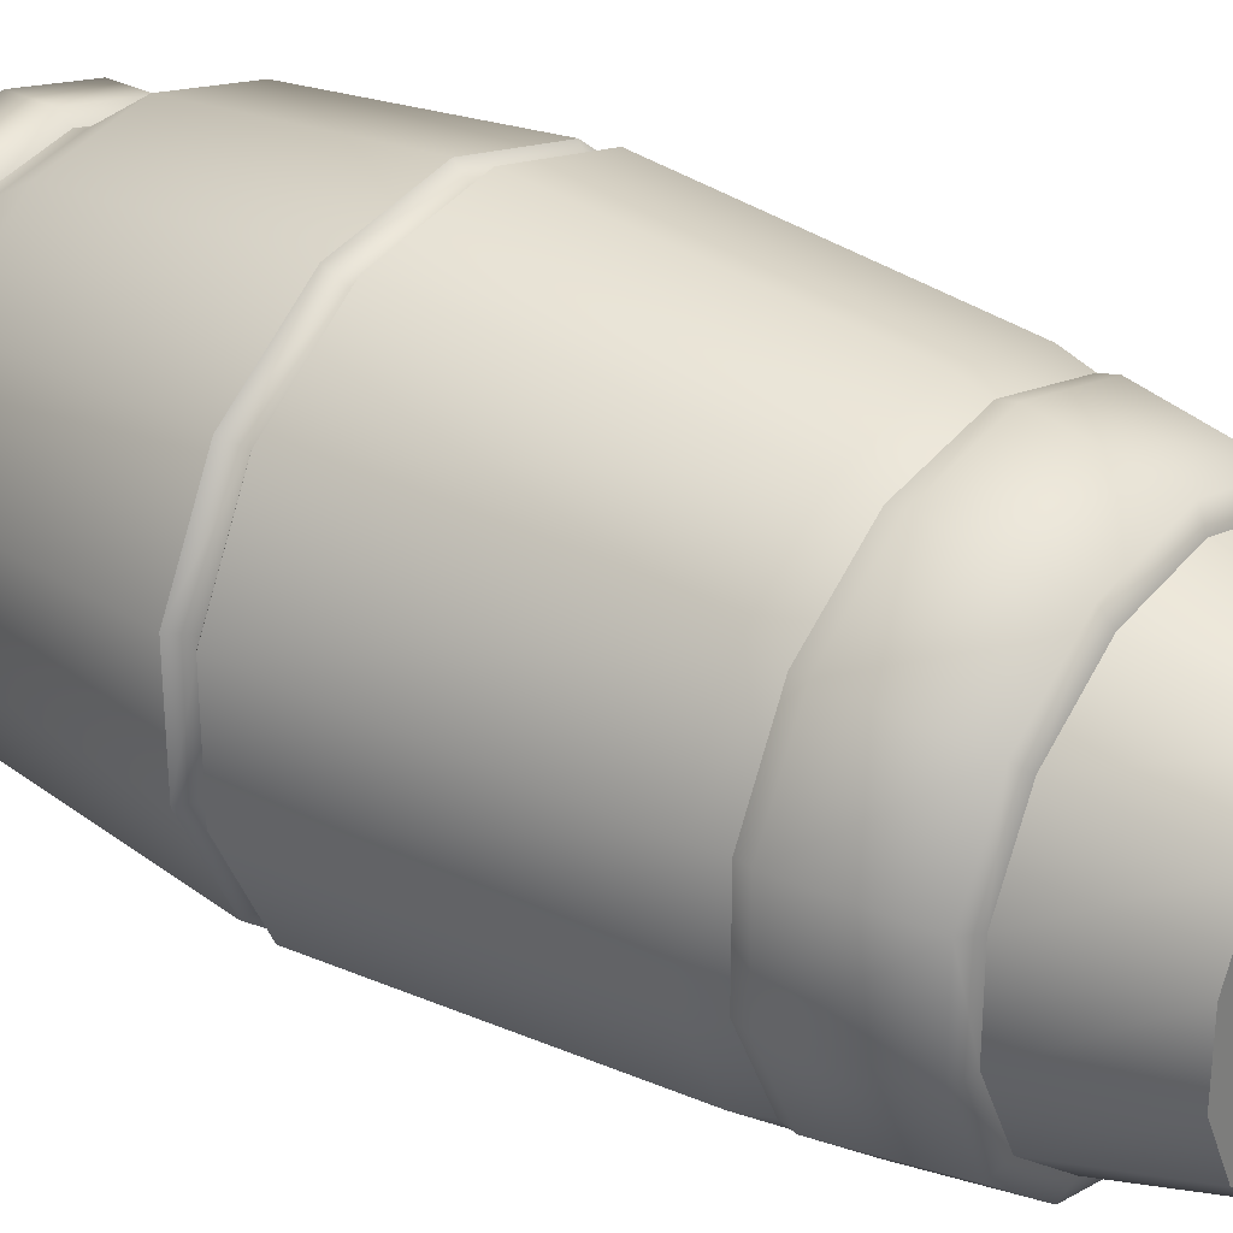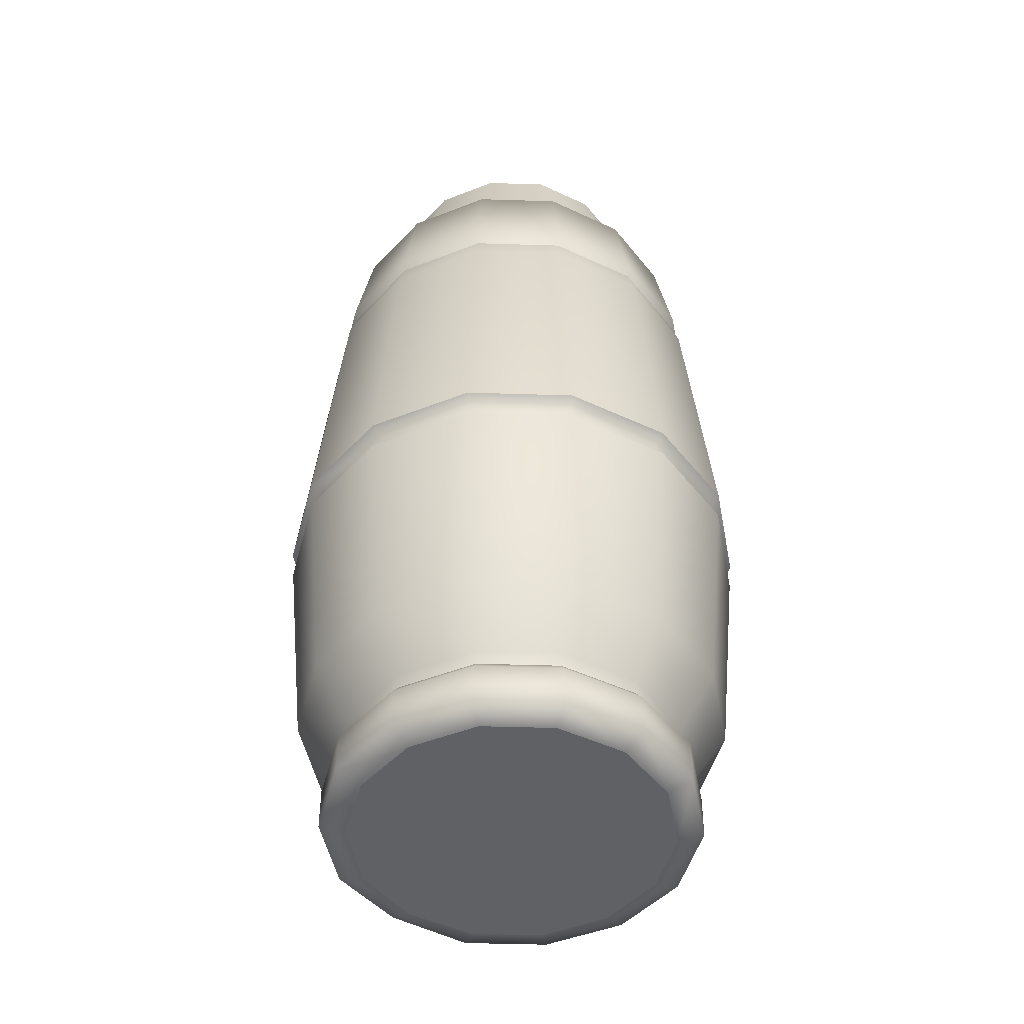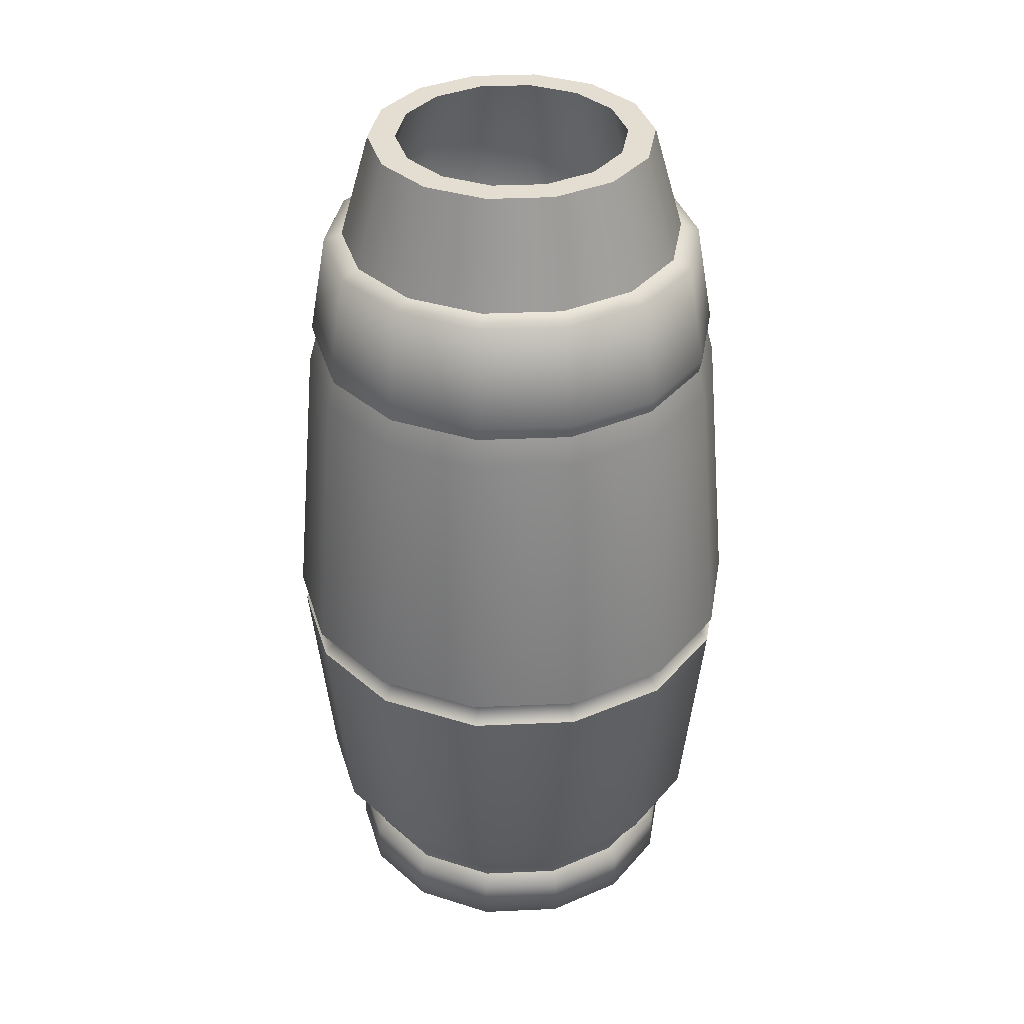
<metadata>
{"format":"obj","ext":"obj","renderer":"f3d","projection":"perspective","resolution":1024,"background":"white","views":[{"elev":29.9,"azim":-50.6,"up":"+Y"},{"elev":-48.3,"azim":62.3,"up":"+Z"},{"elev":36.2,"azim":138.1,"up":"+Z"}]}
</metadata>
<code>
g mdlTallMoonPot
v 0.7538 -0.1721 3.685
v 0.4986 -0.3976 4.155
v 0.6217 -0.1419 4.155
v 0.6045 -0.4821 3.685
v 0.2767 -0.5745 4.155
v 0.3355 -0.6966 3.685
v -2.691e-07 -0.6377 4.155
v -2.249e-07 -0.7732 3.685
v -0.2767 -0.5745 4.155
v -0.3355 -0.6966 3.685
v -0.4986 -0.3976 4.155
v -0.6045 -0.4821 3.685
v -0.6217 -0.1419 4.155
v -0.7538 -0.1721 3.685
v -0.6217 0.1419 4.155
v -0.7538 0.1721 3.685
v -0.4986 0.3976 4.155
v -0.6045 0.4821 3.685
v -0.2767 0.5745 4.155
v -0.3355 0.6966 3.685
v -1.728e-07 0.6377 4.155
v -1.081e-07 0.7732 3.685
v 0.2767 0.5745 4.155
v 0.3355 0.6966 3.685
v 0.4986 0.3976 4.155
v 0.6045 0.4821 3.685
v 0.6217 0.1419 4.155
v 0.7538 0.1721 3.685
v 0.6217 -0.1419 4.155
v 0.7538 -0.1721 3.685
v 0.9655 -0.2204 1.655
v 0.8368 -0.6674 1.72
v 1.044 -0.2382 1.72
v 0.7743 -0.6175 1.655
v 1.03 -0.2352 1.59
v 0.4644 -0.9644 1.72
v 0.8263 -0.659 1.59
v 0.4297 -0.8923 1.655
v -9.451e-08 -1.07 1.72
v 0.4586 -0.9523 1.59
v -1.244e-07 -0.9903 1.655
v -0.4644 -0.9644 1.72
v -1.022e-07 -1.057 1.59
v -0.4297 -0.8923 1.655
v -0.8368 -0.6674 1.72
v -0.4586 -0.9523 1.59
v -0.7743 -0.6175 1.655
v -1.044 -0.2382 1.72
v -0.8263 -0.659 1.59
v -0.9655 -0.2204 1.655
v -1.044 0.2382 1.72
v -1.03 -0.2352 1.59
v -0.9655 0.2204 1.655
v -0.8368 0.6674 1.72
v -1.03 0.2352 1.59
v -0.7743 0.6175 1.655
v -0.4644 0.9644 1.72
v -0.8263 0.659 1.59
v -0.4297 0.8923 1.655
v 6.711e-08 1.07 1.72
v -0.4586 0.9523 1.59
v 2.509e-08 0.9903 1.655
v 0.4644 0.9644 1.72
v 5.739e-08 1.057 1.59
v 0.4297 0.8923 1.655
v 0.8368 0.6674 1.72
v 0.4586 0.9523 1.59
v 0.7743 0.6175 1.655
v 1.044 0.2382 1.72
v 0.8263 0.659 1.59
v 0.9655 0.2204 1.655
v 1.044 -0.2382 1.72
v 1.03 0.2352 1.59
v 0.9655 -0.2204 1.655
v 1.03 -0.2352 1.59
v 1.044 0.2382 1.72
v 1.044 -0.2382 1.72
v 0.9323 -0.2128 3.016
v 0.9323 0.2128 3.016
v 0.8995 -0.2053 3.138
v 0.8368 0.6674 1.72
v 0.8995 0.2053 3.138
v 0.7476 0.5962 3.016
v 0.4644 0.9644 1.72
v 0.7214 0.5753 3.138
v 0.4149 0.8615 3.016
v 6.711e-08 1.07 1.72
v 0.4003 0.8313 3.138
v -1.599e-08 0.9562 3.016
v -0.4644 0.9644 1.72
v -3.289e-08 0.9227 3.138
v -0.4149 0.8615 3.016
v -0.8368 0.6674 1.72
v -0.4003 0.8313 3.138
v -0.7476 0.5962 3.016
v -1.044 0.2382 1.72
v -0.7214 0.5753 3.138
v -0.9323 0.2128 3.016
v -1.044 -0.2382 1.72
v -0.8995 0.2053 3.138
v -0.9323 -0.2128 3.016
v -0.8368 -0.6674 1.72
v -0.8995 -0.2053 3.138
v -0.7476 -0.5962 3.016
v -0.4644 -0.9644 1.72
v -0.7214 -0.5753 3.138
v -0.4149 -0.8615 3.016
v -9.451e-08 -1.07 1.72
v -0.4003 -0.8313 3.138
v -1.604e-07 -0.9562 3.016
v 0.4644 -0.9644 1.72
v -1.722e-07 -0.9227 3.138
v 0.4149 -0.8615 3.016
v 0.8368 -0.6674 1.72
v 0.4003 -0.8313 3.138
v 0.7476 -0.5962 3.016
v 1.044 -0.2382 1.72
v 0.7214 -0.5753 3.138
v 0.9323 -0.2128 3.016
v 0.8995 -0.2053 3.138
v 0.7598 0.1734 0.2949
v 0.7598 -0.1734 0.2949
v 0.7739 -0.1766 0.3504
v 0.7739 0.1766 0.3504
v 0.6093 0.4859 0.2949
v 0.9298 -0.2122 0.5902
v 0.6206 0.4949 0.3504
v 0.3381 0.7022 0.2949
v 0.9298 0.2122 0.5902
v 1.03 -0.2352 1.59
v 1.03 0.2352 1.59
v 0.7456 0.5946 0.5902
v 0.8263 0.659 1.59
v 0.3444 0.7151 0.3504
v -1.052e-07 0.7793 0.2949
v 0.4138 0.8593 0.5902
v 0.4586 0.9523 1.59
v -9.835e-08 0.7938 0.3504
v -0.3381 0.7022 0.2949
v -1.726e-08 0.9537 0.5902
v 5.739e-08 1.057 1.59
v -0.3444 0.7151 0.3504
v -0.6093 0.4859 0.2949
v -0.4138 0.8593 0.5902
v -0.4586 0.9523 1.59
v -0.6206 0.4949 0.3504
v -0.7598 0.1734 0.2949
v -0.7456 0.5946 0.5902
v -0.8263 0.659 1.59
v -0.7739 0.1766 0.3504
v -0.7598 -0.1734 0.2949
v -0.9298 0.2122 0.5902
v -1.03 0.2352 1.59
v -0.7739 -0.1766 0.3504
v -0.6093 -0.4859 0.2949
v -0.9298 -0.2122 0.5902
v -1.03 -0.2352 1.59
v -0.6206 -0.4949 0.3504
v -0.3381 -0.7022 0.2949
v -0.7456 -0.5946 0.5902
v -0.8263 -0.659 1.59
v -0.3444 -0.7151 0.3504
v -2.229e-07 -0.7793 0.2949
v -0.4138 -0.8593 0.5902
v -0.4586 -0.9523 1.59
v -2.182e-07 -0.7938 0.3504
v 0.3381 -0.7022 0.2949
v -1.613e-07 -0.9537 0.5902
v -1.022e-07 -1.057 1.59
v 0.3444 -0.7151 0.3504
v 0.6093 -0.4859 0.2949
v 0.4138 -0.8593 0.5902
v 0.4586 -0.9523 1.59
v 0.6206 -0.4949 0.3504
v 0.7598 -0.1734 0.2949
v 0.7739 -0.1766 0.3504
v 0.7456 -0.5946 0.5902
v 0.8263 -0.659 1.59
v 0.9298 -0.2122 0.5902
v 1.03 -0.2352 1.59
v 0.4986 -0.3976 4.155
v 0.5021 -0.1146 4.155
v 0.6217 -0.1419 4.155
v 0.4027 -0.3211 4.155
v 0.2767 -0.5745 4.155
v 0.2235 -0.464 4.155
v -2.691e-07 -0.6377 4.155
v -2.173e-07 -0.515 4.155
v -0.2767 -0.5745 4.155
v -0.2235 -0.464 4.155
v -0.4986 -0.3976 4.155
v -0.4027 -0.3211 4.155
v -0.6217 -0.1419 4.155
v -0.5021 -0.1146 4.155
v -0.6217 0.1419 4.155
v -0.5021 0.1146 4.155
v -0.4986 0.3976 4.155
v -0.4027 0.3211 4.155
v -0.2767 0.5745 4.155
v -0.2235 0.464 4.155
v -1.728e-07 0.6377 4.155
v -1.395e-07 0.515 4.155
v 0.2767 0.5745 4.155
v 0.2235 0.464 4.155
v 0.4986 0.3976 4.155
v 0.4027 0.3211 4.155
v 0.6217 0.1419 4.155
v 0.5021 0.1146 4.155
v 0.6217 -0.1419 4.155
v 0.5021 -0.1146 4.155
v 0.8023 -0.1831 0.2403
v 0.6093 -0.4859 0.2949
v 0.7598 -0.1734 0.2949
v 0.6434 -0.5131 0.2403
v 0.8008 -0.1836 0.04643
v 0.3381 -0.7022 0.2949
v 0.6422 -0.5129 0.04643
v 0.6894 -0.1573 0.0166
v 0.5528 -0.4409 0.0166
v 0.3571 -0.7414 0.2403
v -2.229e-07 -0.7793 0.2949
v 0.3564 -0.7408 0.04643
v 0.3068 -0.6371 0.0166
v -2.447e-07 -0.8229 0.2403
v -0.3381 -0.7022 0.2949
v 0.0001241 -0.8221 0.04643
v -2.464e-07 -0.7071 0.0166
v -0.3571 -0.7414 0.2403
v -0.6093 -0.4859 0.2949
v -0.3562 -0.7408 0.04643
v -0.3068 -0.6371 0.0166
v -0.6434 -0.5131 0.2403
v -0.7598 -0.1734 0.2949
v -0.6419 -0.5129 0.04643
v -0.5528 -0.4409 0.0166
v -0.8023 -0.1831 0.2403
v -0.7598 0.1734 0.2949
v -0.7912 -0.1858 0.0547
v -0.6894 -0.1573 0.0166
v -0.8023 0.1831 0.2403
v -0.6093 0.4859 0.2949
v -0.8005 0.1819 0.04643
v -0.6894 0.1573 0.0166
v -0.6434 0.5131 0.2403
v -0.3381 0.7022 0.2949
v -0.6419 0.5111 0.04643
v -0.5528 0.4409 0.0166
v -0.3571 0.7414 0.2403
v -1.052e-07 0.7793 0.2949
v -0.3562 0.739 0.04643
v -0.3068 0.6371 0.0166
v -1.204e-07 0.8229 0.2403
v 0.3381 0.7022 0.2949
v 0.0001242 0.8203 0.04643
v -1.397e-07 0.7071 0.0166
v 0.3571 0.7414 0.2403
v 0.6093 0.4859 0.2949
v 0.3564 0.739 0.04643
v 0.3068 0.6371 0.0166
v 0.6434 0.5131 0.2403
v 0.7598 0.1734 0.2949
v 0.6422 0.5111 0.04643
v 0.5528 0.4409 0.0166
v 0.8023 0.1831 0.2403
v 0.7598 -0.1734 0.2949
v 0.8023 -0.1831 0.2403
v 0.8008 0.1819 0.04643
v 0.6894 0.1573 0.0166
v 0.8008 -0.1836 0.04643
v 0.6894 -0.1573 0.0166
v 0.4027 -0.3211 4.155
v 0.8256 -0.1884 2.988
v 0.5021 -0.1146 4.155
v 0.6621 -0.528 2.988
v 0.2235 -0.464 4.155
v 0.3674 -0.763 2.988
v -2.173e-07 -0.515 4.155
v -2.459e-08 -0.8468 2.988
v -0.2235 -0.464 4.155
v -0.3674 -0.763 2.988
v -0.4027 -0.3211 4.155
v -0.6621 -0.528 2.988
v -0.5021 -0.1146 4.155
v -0.8256 -0.1884 2.988
v -0.5021 0.1146 4.155
v -0.8256 0.1884 2.988
v -0.4027 0.3211 4.155
v -0.6621 0.528 2.988
v -0.2235 0.464 4.155
v -0.3674 0.763 2.988
v -1.395e-07 0.515 4.155
v 1.033e-07 0.8468 2.988
v 0.2235 0.464 4.155
v 0.3674 0.763 2.988
v 0.4027 0.3211 4.155
v 0.6621 0.528 2.988
v 0.5021 0.1146 4.155
v 0.8256 0.1884 2.988
v 0.5021 -0.1146 4.155
v 0.8256 -0.1884 2.988
v 0.7538 0.1721 3.685
v 0.8339 -0.1903 3.655
v 0.7538 -0.1721 3.685
v 0.8339 0.1903 3.655
v 0.6045 0.4821 3.685
v 0.9121 0.2082 3.2
v 0.9121 -0.2082 3.2
v 0.8995 -0.2053 3.138
v 0.8995 0.2053 3.138
v 0.7315 0.5833 3.2
v 0.7214 0.5753 3.138
v 0.6688 0.5333 3.655
v 0.3355 0.6966 3.685
v 0.4059 0.8429 3.2
v 0.4003 0.8313 3.138
v 0.3711 0.7707 3.655
v -1.081e-07 0.7732 3.685
v -2.081e-07 0.9356 3.2
v -3.289e-08 0.9227 3.138
v -2.579e-07 0.8554 3.655
v -0.3355 0.6966 3.685
v -0.4059 0.8429 3.2
v -0.4003 0.8313 3.138
v -0.3711 0.7707 3.655
v -0.6045 0.4821 3.685
v -0.7315 0.5833 3.2
v -0.7214 0.5753 3.138
v -0.6688 0.5333 3.655
v -0.7538 0.1721 3.685
v -0.9121 0.2082 3.2
v -0.8995 0.2053 3.138
v -0.8339 0.1903 3.655
v -0.7538 -0.1721 3.685
v -0.9121 -0.2082 3.2
v -0.8995 -0.2053 3.138
v -0.8339 -0.1903 3.655
v -0.6045 -0.4821 3.685
v -0.7315 -0.5833 3.2
v -0.7214 -0.5753 3.138
v -0.6688 -0.5333 3.655
v -0.3355 -0.6966 3.685
v -0.4059 -0.8429 3.2
v -0.4003 -0.8313 3.138
v -0.3711 -0.7707 3.655
v -2.249e-07 -0.7732 3.685
v -2.891e-07 -0.9356 3.2
v -1.722e-07 -0.9227 3.138
v -3.188e-07 -0.8554 3.655
v 0.3355 -0.6966 3.685
v 0.4059 -0.8429 3.2
v 0.4003 -0.8313 3.138
v 0.3711 -0.7707 3.655
v 0.6045 -0.4821 3.685
v 0.7315 -0.5833 3.2
v 0.7214 -0.5753 3.138
v 0.6688 -0.5333 3.655
v 0.7538 -0.1721 3.685
v 0.8339 -0.1903 3.655
v 0.9121 -0.2082 3.2
v 0.8995 -0.2053 3.138
v 0.5528 0.4409 0.0166
v -2.022e-07 -4.257e-09 0.0166
v 0.6894 0.1573 0.0166
v 0.3068 0.6371 0.0166
v 0.6894 -0.1573 0.0166
v -1.397e-07 0.7071 0.0166
v 0.5528 -0.4409 0.0166
v -0.3068 0.6371 0.0166
v 0.3068 -0.6371 0.0166
v -0.5528 0.4409 0.0166
v -2.464e-07 -0.7071 0.0166
v -0.6894 0.1573 0.0166
v -0.3068 -0.6371 0.0166
v -0.6894 -0.1573 0.0166
v -0.5528 -0.4409 0.0166
v 0.3674 0.763 2.988
v 2.129e-08 8.515e-09 2.61
v 1.033e-07 0.8468 2.988
v 0.6621 0.528 2.988
v -0.3674 0.763 2.988
v 0.8256 0.1884 2.988
v -0.6621 0.528 2.988
v 0.8256 -0.1884 2.988
v -0.8256 0.1884 2.988
v 0.6621 -0.528 2.988
v -0.8256 -0.1884 2.988
v 0.3674 -0.763 2.988
v -0.6621 -0.528 2.988
v -2.459e-08 -0.8468 2.988
v -0.3674 -0.763 2.988
g mdlTallMoonPot_0
f 3 2 1
f 2 4 1
f 2 5 4
f 5 6 4
f 5 7 6
f 7 8 6
f 7 9 8
f 9 10 8
f 9 11 10
f 11 12 10
f 11 13 12
f 13 14 12
f 13 15 14
f 15 16 14
f 15 17 16
f 17 18 16
f 17 19 18
f 19 20 18
f 19 21 20
f 21 22 20
f 21 23 22
f 23 24 22
f 23 25 24
f 25 26 24
f 25 27 26
f 27 28 26
f 27 29 28
f 29 30 28
f 33 32 31
f 32 34 31
f 31 34 35
f 32 36 34
f 34 37 35
f 36 38 34
f 34 38 37
f 36 39 38
f 38 40 37
f 39 41 38
f 38 41 40
f 39 42 41
f 41 43 40
f 42 44 41
f 41 44 43
f 42 45 44
f 44 46 43
f 45 47 44
f 44 47 46
f 45 48 47
f 47 49 46
f 48 50 47
f 47 50 49
f 48 51 50
f 50 52 49
f 51 53 50
f 50 53 52
f 51 54 53
f 53 55 52
f 54 56 53
f 53 56 55
f 54 57 56
f 56 58 55
f 57 59 56
f 56 59 58
f 57 60 59
f 59 61 58
f 60 62 59
f 59 62 61
f 60 63 62
f 62 64 61
f 63 65 62
f 62 65 64
f 63 66 65
f 65 67 64
f 66 68 65
f 65 68 67
f 66 69 68
f 68 70 67
f 69 71 68
f 68 71 70
f 69 72 71
f 71 73 70
f 72 74 71
f 71 74 73
f 74 75 73
f 78 77 76
f 79 78 76
f 80 78 79
f 79 76 81
f 82 80 79
f 83 79 81
f 82 79 83
f 83 81 84
f 85 82 83
f 86 83 84
f 85 83 86
f 86 84 87
f 88 85 86
f 89 86 87
f 88 86 89
f 89 87 90
f 91 88 89
f 92 89 90
f 91 89 92
f 92 90 93
f 94 91 92
f 95 92 93
f 94 92 95
f 95 93 96
f 97 94 95
f 98 95 96
f 97 95 98
f 98 96 99
f 100 97 98
f 101 98 99
f 100 98 101
f 101 99 102
f 103 100 101
f 104 101 102
f 103 101 104
f 104 102 105
f 106 103 104
f 107 104 105
f 106 104 107
f 107 105 108
f 109 106 107
f 110 107 108
f 109 107 110
f 110 108 111
f 112 109 110
f 113 110 111
f 112 110 113
f 113 111 114
f 115 112 113
f 116 113 114
f 115 113 116
f 116 114 117
f 118 115 116
f 119 116 117
f 118 116 119
f 120 118 119
f 123 122 121
f 124 123 121
f 124 121 125
f 126 123 124
f 127 124 125
f 127 125 128
f 129 126 124
f 129 124 127
f 130 126 129
f 131 130 129
f 131 129 132
f 132 129 127
f 133 131 132
f 134 127 128
f 132 127 134
f 134 128 135
f 133 132 136
f 136 132 134
f 137 133 136
f 138 134 135
f 136 134 138
f 138 135 139
f 137 136 140
f 140 136 138
f 141 137 140
f 142 138 139
f 140 138 142
f 142 139 143
f 141 140 144
f 144 140 142
f 145 141 144
f 146 142 143
f 144 142 146
f 146 143 147
f 145 144 148
f 148 144 146
f 149 145 148
f 150 146 147
f 148 146 150
f 150 147 151
f 149 148 152
f 152 148 150
f 153 149 152
f 154 150 151
f 152 150 154
f 154 151 155
f 153 152 156
f 156 152 154
f 157 153 156
f 158 154 155
f 156 154 158
f 158 155 159
f 157 156 160
f 160 156 158
f 161 157 160
f 162 158 159
f 160 158 162
f 162 159 163
f 161 160 164
f 164 160 162
f 165 161 164
f 166 162 163
f 164 162 166
f 166 163 167
f 165 164 168
f 168 164 166
f 169 165 168
f 170 166 167
f 168 166 170
f 170 167 171
f 169 168 172
f 172 168 170
f 173 169 172
f 174 170 171
f 172 170 174
f 174 171 175
f 176 174 175
f 173 172 177
f 177 172 174
f 177 174 176
f 178 173 177
f 179 177 176
f 178 177 179
f 180 178 179
f 183 182 181
f 182 184 181
f 181 184 185
f 184 186 185
f 185 186 187
f 186 188 187
f 187 188 189
f 188 190 189
f 189 190 191
f 190 192 191
f 191 192 193
f 192 194 193
f 193 194 195
f 194 196 195
f 195 196 197
f 196 198 197
f 197 198 199
f 198 200 199
f 199 200 201
f 200 202 201
f 201 202 203
f 202 204 203
f 203 204 205
f 204 206 205
f 205 206 207
f 206 208 207
f 207 208 209
f 208 210 209
f 213 212 211
f 212 214 211
f 211 214 215
f 212 216 214
f 214 217 215
f 215 217 218
f 217 219 218
f 216 220 214
f 214 220 217
f 216 221 220
f 217 222 219
f 220 222 217
f 222 223 219
f 221 224 220
f 220 224 222
f 221 225 224
f 222 226 223
f 224 226 222
f 226 227 223
f 225 228 224
f 224 228 226
f 225 229 228
f 226 230 227
f 228 230 226
f 230 231 227
f 229 232 228
f 228 232 230
f 229 233 232
f 230 234 231
f 232 234 230
f 234 235 231
f 233 236 232
f 232 236 234
f 233 237 236
f 234 238 235
f 236 238 234
f 238 239 235
f 237 240 236
f 236 240 238
f 237 241 240
f 238 242 239
f 240 242 238
f 242 243 239
f 241 244 240
f 240 244 242
f 241 245 244
f 242 246 243
f 244 246 242
f 246 247 243
f 245 248 244
f 244 248 246
f 245 249 248
f 246 250 247
f 248 250 246
f 250 251 247
f 249 252 248
f 248 252 250
f 249 253 252
f 250 254 251
f 252 254 250
f 254 255 251
f 253 256 252
f 252 256 254
f 253 257 256
f 254 258 255
f 256 258 254
f 258 259 255
f 257 260 256
f 256 260 258
f 257 261 260
f 258 262 259
f 260 262 258
f 262 263 259
f 261 264 260
f 260 264 262
f 261 265 264
f 265 266 264
f 262 267 263
f 264 267 262
f 264 266 267
f 267 268 263
f 266 269 267
f 267 269 268
f 269 270 268
f 273 272 271
f 272 274 271
f 271 274 275
f 274 276 275
f 275 276 277
f 276 278 277
f 277 278 279
f 278 280 279
f 279 280 281
f 280 282 281
f 281 282 283
f 282 284 283
f 283 284 285
f 284 286 285
f 285 286 287
f 286 288 287
f 287 288 289
f 288 290 289
f 289 290 291
f 290 292 291
f 291 292 293
f 292 294 293
f 293 294 295
f 294 296 295
f 295 296 297
f 296 298 297
f 297 298 299
f 298 300 299
f 303 302 301
f 302 304 301
f 301 304 305
f 304 302 306
f 302 307 306
f 306 307 308
f 309 306 308
f 310 306 309
f 304 306 310
f 311 310 309
f 304 312 305
f 312 304 310
f 305 312 313
f 314 310 311
f 312 310 314
f 315 314 311
f 312 316 313
f 316 312 314
f 313 316 317
f 318 314 315
f 316 314 318
f 319 318 315
f 316 320 317
f 320 316 318
f 317 320 321
f 322 318 319
f 320 318 322
f 323 322 319
f 320 324 321
f 324 320 322
f 321 324 325
f 326 322 323
f 324 322 326
f 327 326 323
f 324 328 325
f 328 324 326
f 325 328 329
f 330 326 327
f 328 326 330
f 331 330 327
f 328 332 329
f 332 328 330
f 329 332 333
f 334 330 331
f 332 330 334
f 335 334 331
f 332 336 333
f 336 332 334
f 333 336 337
f 338 334 335
f 336 334 338
f 339 338 335
f 336 340 337
f 340 336 338
f 337 340 341
f 342 338 339
f 340 338 342
f 343 342 339
f 340 344 341
f 344 340 342
f 341 344 345
f 346 342 343
f 344 342 346
f 347 346 343
f 344 348 345
f 348 344 346
f 345 348 349
f 350 346 347
f 348 346 350
f 351 350 347
f 348 352 349
f 352 348 350
f 349 352 353
f 354 350 351
f 352 350 354
f 355 354 351
f 352 356 353
f 356 352 354
f 353 356 357
f 356 358 357
f 358 356 359
f 356 354 359
f 359 354 355
f 360 359 355
f 363 362 361
f 361 362 364
f 365 362 363
f 364 362 366
f 367 362 365
f 366 362 368
f 369 362 367
f 368 362 370
f 371 362 369
f 370 362 372
f 373 362 371
f 372 362 374
f 375 362 373
f 374 362 375
g mdlTallMoonPot_1
f 378 377 376
f 376 377 379
f 380 377 378
f 379 377 381
f 382 377 380
f 381 377 383
f 384 377 382
f 383 377 385
f 386 377 384
f 385 377 387
f 388 377 386
f 387 377 389
f 390 377 388
f 389 377 390

</code>
